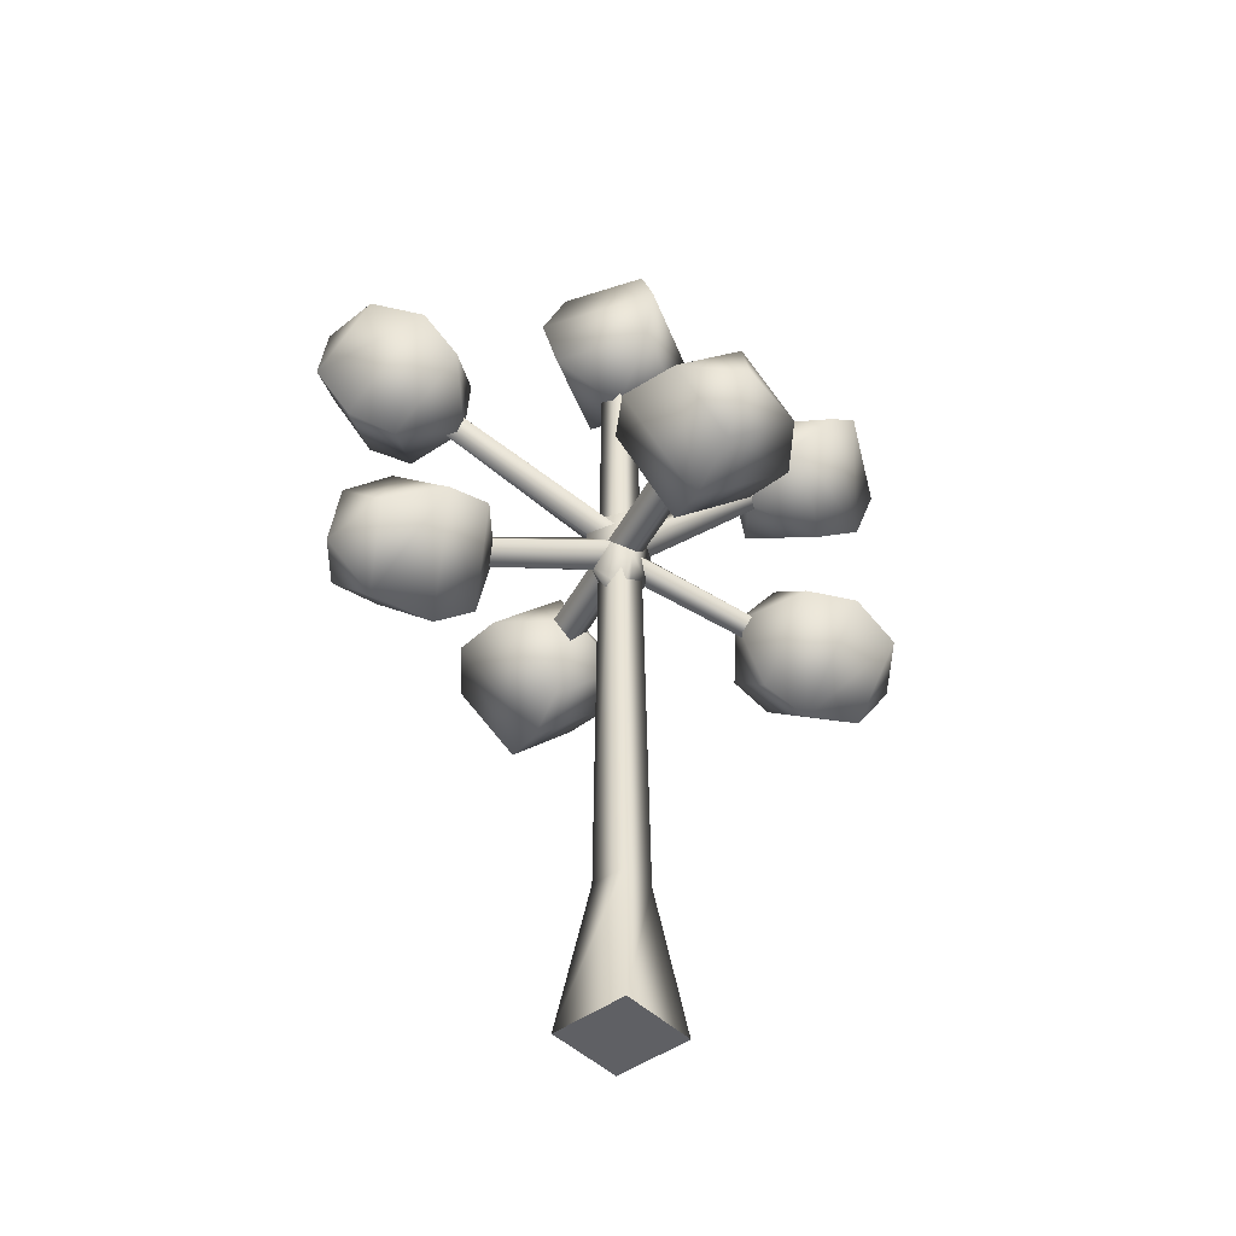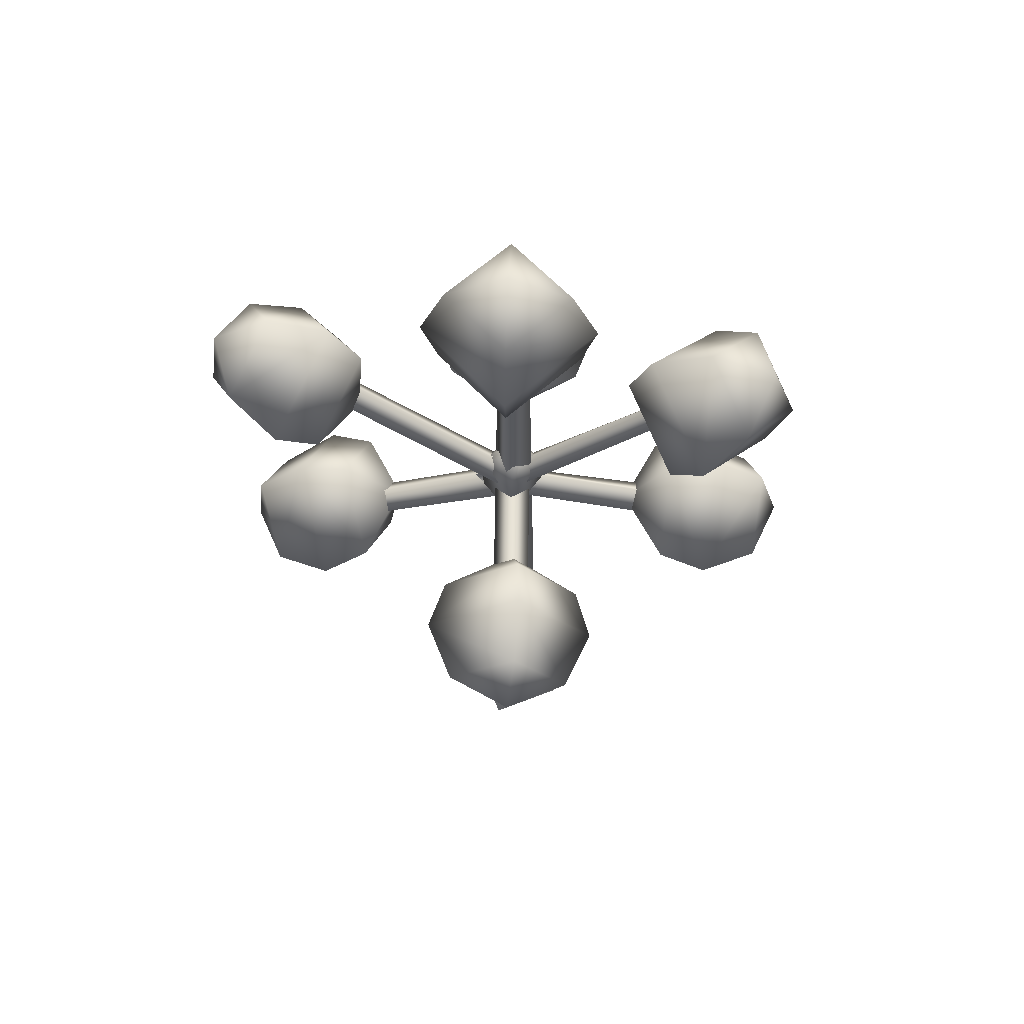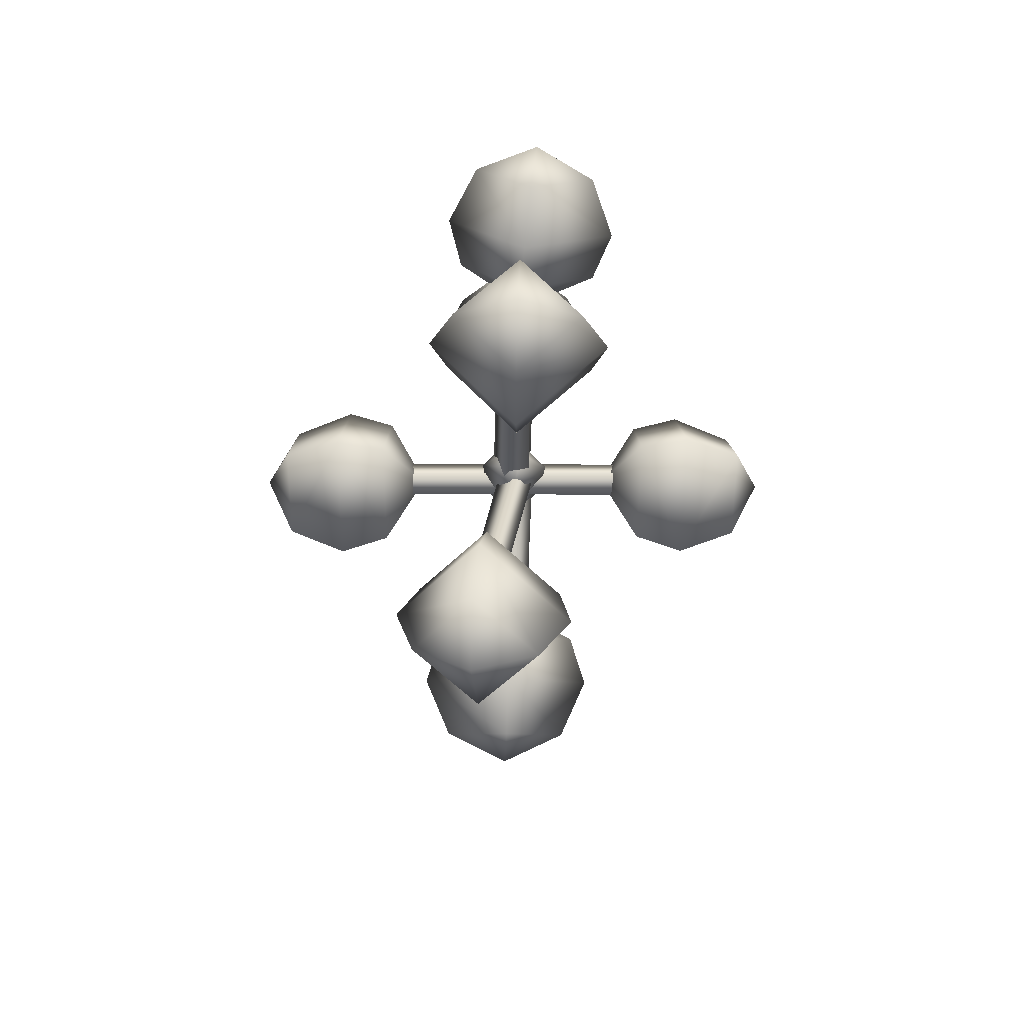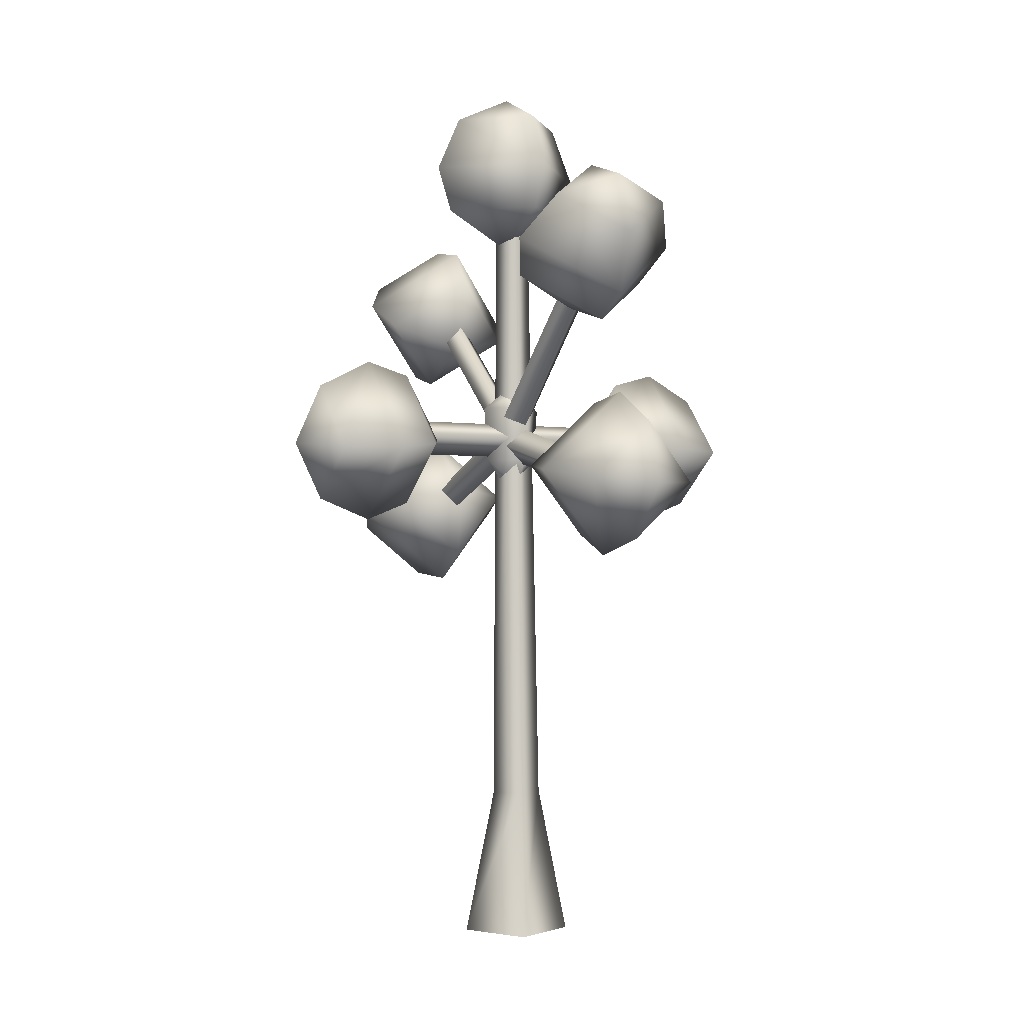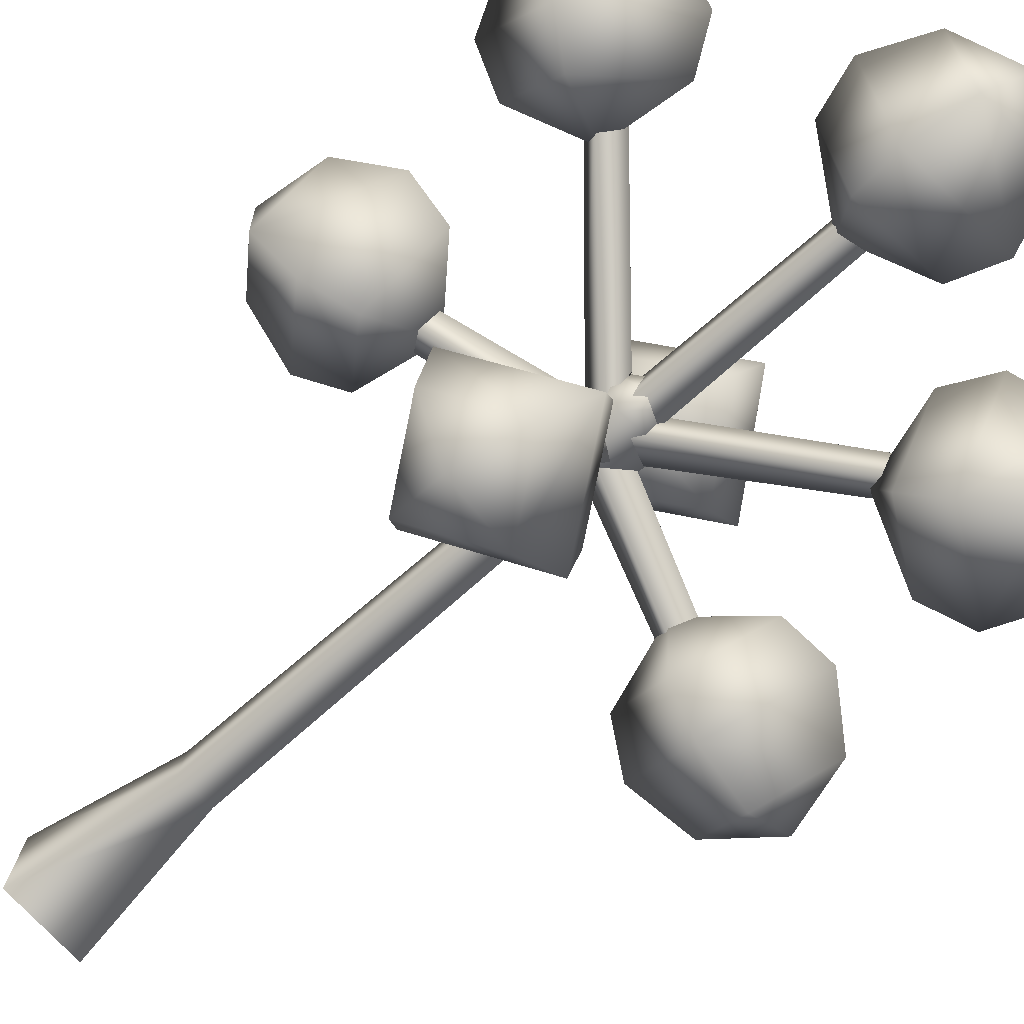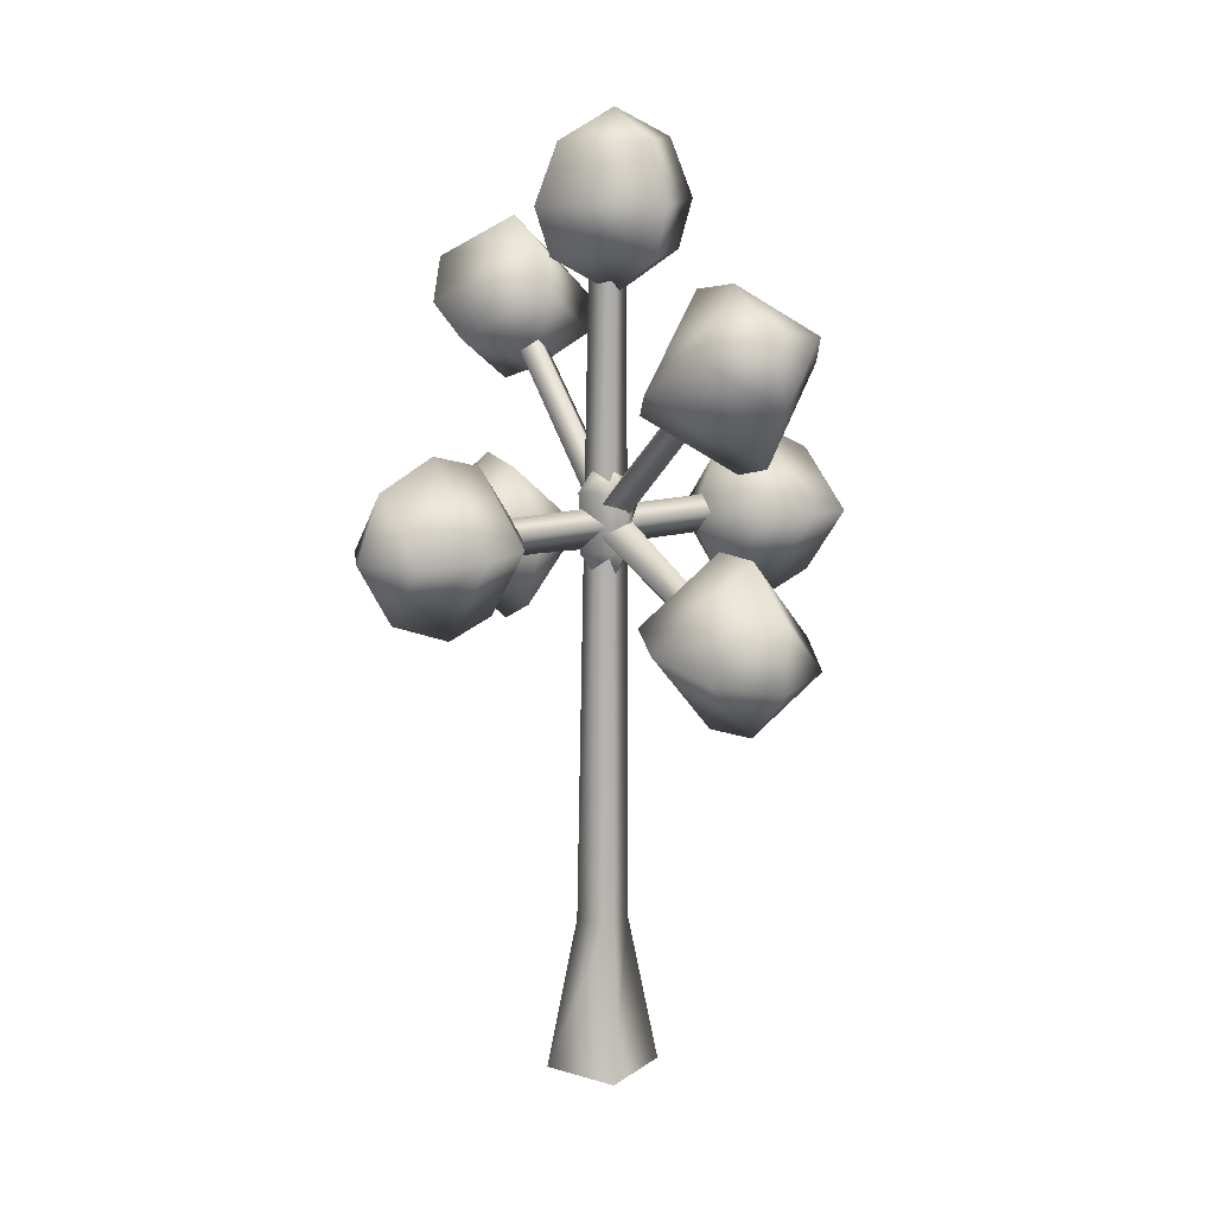
<metadata>
{"format":"obj","ext":"obj","renderer":"f3d","projection":"perspective","resolution":1024,"background":"white","views":[{"elev":-44.7,"azim":123.5,"up":"+Y"},{"elev":61.9,"azim":150.7,"up":"+Y"},{"elev":64.9,"azim":60.0,"up":"+Y"},{"elev":-1.7,"azim":-150.8,"up":"+Y"},{"elev":-62.4,"azim":133.0,"up":"+Z"},{"elev":13.4,"azim":26.2,"up":"+Y"}]}
</metadata>
<code>
o model_1172
v -0.1058 0.6071 0.2036
v -0.2105 0.7148 0.1479
v -0.1611 0.719 0.1056
v -0.07566 0.6313 0.1511
v -0.01638 0.7255 0.2641
v -0.002758 0.7277 0.2004
v -0.1713 0.7141 0.3032
v -0.2205 0.7124 0.2292
v -0.1463 0.6362 0.2686
v -0.08304 0.72 0.3115
v -0.08816 0.8155 0.155
v -0.0564 0.726 0.1102
v -0.1611 0.719 0.1056
v -0.002758 0.7277 0.2004
v -0.2105 0.7148 0.1479
v -0.1211 0.8331 0.2084
v -0.01638 0.7255 0.2641
v -0.1572 0.7962 0.272
v -0.2205 0.7124 0.2292
v -0.08304 0.72 0.3115
v -0.1713 0.7141 0.3032
v -0.0564 0.726 0.1102
v -0.01666 0.7689 0.03336
v -0.03377 0.7702 -0.02591
v -0.02819 0.6946 -0.02311
v -0.01512 0.6913 0.03207
v 0.04633 0.7698 0.02395
v 0.04107 0.6942 0.02001
v 0.028 0.695 -0.03618
v 0.01399 0.6586 -0.01382
v -0.005499 0.6584 -0.009287
v -0.02819 0.6946 -0.02311
v 0.04107 0.6942 0.02001
v 0.01852 0.6583 0.005667
v -0.03377 0.7702 -0.02591
v 0.03121 0.7707 -0.04102
v 0.04633 0.7698 0.02395
v -0.01152 0.7978 -0.007082
v 0.01264 0.798 -0.0127
v 0.01826 0.7977 0.01146
v -0.005499 0.6584 -0.009287
v -0.0009654 0.6556 0.009182
v 0.01852 0.6583 0.005667
v -0.005896 0.795 0.01606
v -0.01152 0.7978 -0.007082
v 0.01826 0.7977 0.01146
v 0.1875 0.9349 0.276
v 0.1959 1.04 0.1558
v 0.1657 0.9895 0.1286
v 0.1588 0.9034 0.2267
v 0.3079 0.8515 0.2112
v 0.257 0.8354 0.1739
v 0.3264 1.007 0.2427
v 0.2616 1.054 0.2029
v 0.2556 0.9789 0.2881
v 0.3409 0.9198 0.2422
v 0.2639 0.9214 0.07582
v 0.1785 0.8853 0.1253
v 0.1657 0.9895 0.1286
v 0.257 0.8354 0.1739
v 0.1959 1.04 0.1558
v 0.3163 0.9569 0.091
v 0.3079 0.8515 0.2112
v 0.3468 0.9945 0.1571
v 0.2616 1.054 0.2029
v 0.3409 0.9198 0.2422
v 0.3264 1.007 0.2427
v 0.1785 0.8853 0.1253
v -0.276 0.9825 -0.06304
v -0.2751 0.9047 -0.2031
v -0.2288 0.8741 -0.1689
v -0.2295 0.9376 -0.0547
v -0.1425 1.06 -0.1053
v -0.1206 1.001 -0.08918
v -0.2713 1.065 -0.2004
v -0.2971 0.9819 -0.2194
v -0.2977 1.037 -0.1203
v -0.2032 1.092 -0.1502
v -0.1199 0.9375 -0.2034
v -0.1472 0.9012 -0.1086
v -0.2288 0.8741 -0.1689
v -0.1206 1.001 -0.08918
v -0.2751 0.9047 -0.2031
v -0.1416 0.9823 -0.2453
v -0.1425 1.06 -0.1053
v -0.2025 1.037 -0.2494
v -0.2971 0.9819 -0.2194
v -0.2032 1.092 -0.1502
v -0.2713 1.065 -0.2004
v -0.1472 0.9012 -0.1086
v -0.04539 1.122 0.09042
v -0.08169 1.123 -0.06557
v -0.06375 1.062 -0.05523
v -0.03415 1.06 0.07198
v 0.1106 1.123 0.05414
v 0.09306 1.061 0.04239
v 0.01411 1.236 -0.00443
v -0.05383 1.198 -0.04732
v -0.02813 1.197 0.06313
v 0.08233 1.198 0.03743
v 0.06347 1.062 -0.08482
v 0.01479 1.011 -0.006905
v -0.06375 1.062 -0.05523
v 0.09306 1.061 0.04239
v -0.08169 1.123 -0.06557
v 0.07432 1.124 -0.1019
v 0.1106 1.123 0.05414
v 0.05663 1.199 -0.07302
v -0.05383 1.198 -0.04732
v 0.08233 1.198 0.03743
v 0.01411 1.236 -0.00443
v 0.01479 1.011 -0.006905
v 0.1193 0.829 -0.2201
v 0.03074 0.7033 -0.2647
v 0.01695 0.7093 -0.2013
v 0.08918 0.8119 -0.1649
v 0.2245 0.7303 -0.1505
v 0.1749 0.7314 -0.1082
v 0.1857 0.7103 -0.3046
v 0.09746 0.7028 -0.3122
v 0.1602 0.7919 -0.2807
v 0.2346 0.722 -0.2313
v 0.1027 0.6288 -0.1445
v 0.07037 0.7233 -0.112
v 0.01695 0.7093 -0.2013
v 0.1749 0.7314 -0.1082
v 0.03074 0.7033 -0.2647
v 0.1359 0.6045 -0.195
v 0.2245 0.7303 -0.1505
v 0.1719 0.6329 -0.2629
v 0.09746 0.7028 -0.3122
v 0.2346 0.722 -0.2313
v 0.1857 0.7103 -0.3046
v 0.07037 0.7233 -0.112
v -0.2844 0.6607 -0.04332
v -0.2138 0.5517 -0.1371
v -0.1634 0.5812 -0.1082
v -0.221 0.6701 -0.03172
v -0.245 0.7758 -0.1475
v -0.1889 0.764 -0.1167
v -0.3272 0.6476 -0.1971
v -0.283 0.5737 -0.175
v -0.333 0.6509 -0.1086
v -0.3052 0.7324 -0.1823
v -0.1313 0.6751 -0.1932
v -0.1331 0.6797 -0.08823
v -0.1634 0.5812 -0.1082
v -0.1889 0.764 -0.1167
v -0.2138 0.5517 -0.1371
v -0.1745 0.6668 -0.2413
v -0.245 0.7758 -0.1475
v -0.2552 0.6552 -0.2487
v -0.283 0.5737 -0.175
v -0.3052 0.7324 -0.1823
v -0.3272 0.6476 -0.1971
v -0.1331 0.6797 -0.08823
v 0.1815 0.6304 0.2418
v 0.2705 0.734 0.1582
v 0.2141 0.7333 0.1256
v 0.1415 0.6488 0.1938
v 0.2058 0.5188 0.1295
v 0.1613 0.5579 0.1022
v 0.3307 0.5912 0.1988
v 0.3224 0.6793 0.1903
v 0.2594 0.606 0.2495
v 0.2766 0.527 0.17
v 0.2339 0.6423 0.03399
v 0.1469 0.6611 0.08977
v 0.2141 0.7333 0.1256
v 0.1613 0.5579 0.1022
v 0.2705 0.734 0.1582
v 0.2948 0.6224 0.04585
v 0.2058 0.5188 0.1295
v 0.3396 0.6003 0.1108
v 0.3224 0.6793 0.1903
v 0.2766 0.527 0.17
v 0.3307 0.5912 0.1988
v 0.1469 0.6611 0.08977
v 0.01993 0.2029 0.02588
v -0.02724 0.2036 0.01963
v -0.0588 0 0.04512
v 0.04512 0 0.0588
v -0.02103 0.2031 -0.02753
v -0.04512 0 -0.0588
v 0.02614 0.2024 -0.02127
v 0.01993 0.2029 0.02588
v 0.04512 0 0.0588
v 0.0588 0 -0.04512
v 0.02555 1.041 -0.01587
v 0.02014 1.041 0.01724
v -0.02103 0.2031 -0.02753
v -0.04512 0 -0.0588
v -0.008174 1.041 -0.0203
v 0.02555 1.041 -0.01587
v 0.02014 1.041 0.01724
v -0.01229 1.041 0.01291
v -0.01229 1.041 0.01291
v -0.008174 1.041 -0.0203
v 0.04512 0 0.0588
v -0.0588 0 0.04512
v -0.04512 0 -0.0588
v 0.0588 0 -0.04512
v -0.01456 0.7511 0.008873
v -0.1729 0.9313 -0.09839
v -0.1723 0.9171 -0.1223
v -0.02804 0.743 -0.02411
v -0.151 0.9491 -0.1064
v -0.01456 0.7511 0.008873
v -0.006897 0.7851 -0.01364
v 0.008161 0.751 -0.02952
v -0.02804 0.743 -0.02411
v -0.1723 0.9171 -0.1223
v -0.1491 0.9324 -0.1303
v -0.151 0.9491 -0.1064
v -0.006897 0.7851 -0.01364
v 0.008161 0.751 -0.02952
v 0.1723 0.6252 0.1002
v 0.1671 0.6493 0.1227
v 0.01314 0.7157 0.03105
v 0.0381 0.6871 0.01642
v 0.05274 0.7363 0.02325
v 0.1867 0.6683 0.107
v -0.1873 0.6899 -0.1195
v -0.1954 0.6746 -0.09897
v -0.01531 0.7218 0.006195
v -0.02725 0.7389 -0.02341
v -0.0135 0.6902 -0.0146
v -0.01531 0.7218 0.006195
v -0.1794 0.6461 -0.1135
v 0.03333 0.7899 0.01007
v 0.01214 0.7542 0.02714
v 0.1859 0.914 0.1683
v 0.1932 0.9359 0.146
v 0.2085 0.8956 0.1602
v 0.04777 0.7462 0.02009
v 0.1905 0.6485 0.08309
v 0.1723 0.6252 0.1002
v 0.0381 0.6871 0.01642
v 0.04139 0.7195 -0.01299
v -0.1719 0.6645 -0.1346
v -0.1873 0.6899 -0.1195
v -0.02725 0.7389 -0.02341
v 0.004384 0.7165 -0.02817
v 0.05274 0.7363 0.02325
v 0.1867 0.6683 0.107
v 0.004384 0.7165 -0.02817
v -0.0135 0.6902 -0.0146
v -0.1794 0.6461 -0.1135
v 0.2138 0.9137 0.1354
v 0.2085 0.8956 0.1602
v 0.04777 0.7462 0.02009
v 0.03696 0.7541 -0.0148
v 0.03333 0.7899 0.01007
v 0.1932 0.9359 0.146
v -0.05276 0.7288 0.1503
v -0.07379 0.7 0.1394
v 0.09078 0.7 -0.1457
v 0.112 0.7277 -0.1351
v 0.112 0.7277 -0.1351
v 0.09153 0.7483 -0.147
v -0.07296 0.7483 0.1379
v -0.05276 0.7288 0.1503
v -0.09486 0.7288 0.1266
v 0.09153 0.7483 -0.147
v 0.06945 0.7277 -0.158
v -0.09486 0.7288 0.1266
v 0.06945 0.7277 -0.158
v 0.09078 0.7 -0.1457
g surface_000
f 9 5 10
f 9 1 5
f 5 1 4
f 5 4 6
f 4 22 6
f 3 22 4
f 7 9 10
f 7 8 9
f 8 1 9
f 8 2 1
f 1 2 3
f 1 3 4
f 21 20 18
f 20 16 18
f 18 16 15
f 18 15 19
f 21 18 19
f 20 17 16
f 16 17 14
f 16 14 11
f 15 16 11
f 15 11 13
f 11 12 13
f 14 12 11
f 44 45 24
f 44 24 23
f 46 44 23
f 46 23 27
f 27 23 26
f 27 26 28
f 26 43 28
f 26 42 43
f 23 24 25
f 23 25 26
f 25 42 26
f 25 41 42
f 39 40 37
f 39 37 36
f 38 39 36
f 38 36 35
f 35 36 29
f 35 29 32
f 29 31 32
f 29 30 31
f 36 37 33
f 36 33 29
f 33 30 29
f 33 34 30
f 55 51 56
f 55 47 51
f 51 47 50
f 51 50 52
f 50 68 52
f 49 68 50
f 53 55 56
f 53 54 55
f 54 47 55
f 54 48 47
f 47 48 49
f 47 49 50
f 67 66 64
f 66 62 64
f 64 62 61
f 64 61 65
f 67 64 65
f 66 63 62
f 62 63 60
f 62 60 57
f 61 62 57
f 61 57 59
f 57 58 59
f 60 58 57
f 77 73 78
f 77 69 73
f 73 69 72
f 73 72 74
f 72 90 74
f 71 90 72
f 75 77 78
f 75 76 77
f 76 69 77
f 76 70 69
f 69 70 71
f 69 71 72
f 89 88 86
f 88 84 86
f 86 84 83
f 86 83 87
f 89 86 87
f 88 85 84
f 84 85 82
f 84 82 79
f 83 84 79
f 83 79 81
f 79 80 81
f 82 80 79
f 99 95 100
f 99 91 95
f 95 91 94
f 95 94 96
f 94 112 96
f 93 112 94
f 97 99 100
f 97 98 99
f 98 91 99
f 98 92 91
f 91 92 93
f 91 93 94
f 111 110 108
f 110 106 108
f 108 106 105
f 108 105 109
f 111 108 109
f 110 107 106
f 106 107 104
f 106 104 101
f 105 106 101
f 105 101 103
f 101 102 103
f 104 102 101
f 121 117 122
f 121 113 117
f 117 113 116
f 117 116 118
f 116 134 118
f 115 134 116
f 119 121 122
f 119 120 121
f 120 113 121
f 120 114 113
f 113 114 115
f 113 115 116
f 133 132 130
f 132 128 130
f 130 128 127
f 130 127 131
f 133 130 131
f 132 129 128
f 128 129 126
f 128 126 123
f 127 128 123
f 127 123 125
f 123 124 125
f 126 124 123
f 143 139 144
f 143 135 139
f 139 135 138
f 139 138 140
f 138 156 140
f 137 156 138
f 141 143 144
f 141 142 143
f 142 135 143
f 142 136 135
f 135 136 137
f 135 137 138
f 155 154 152
f 154 150 152
f 152 150 149
f 152 149 153
f 155 152 153
f 154 151 150
f 150 151 148
f 150 148 145
f 149 150 145
f 149 145 147
f 145 146 147
f 148 146 145
f 165 161 166
f 165 157 161
f 161 157 160
f 161 160 162
f 160 178 162
f 159 178 160
f 163 165 166
f 163 164 165
f 164 157 165
f 164 158 157
f 157 158 159
f 157 159 160
f 177 176 174
f 176 172 174
f 174 172 171
f 174 171 175
f 177 174 175
f 176 173 172
f 172 173 170
f 172 170 167
f 171 172 167
f 171 167 169
f 167 168 169
f 170 168 167
f 199 201 202
f 199 200 201
f 197 198 183
f 197 183 180
f 180 183 184
f 180 184 181
f 179 180 181
f 195 180 179
f 195 196 180
f 179 181 182
f 193 194 185
f 193 185 191
f 191 185 188
f 191 188 192
f 185 187 188
f 185 186 187
f 189 186 185
f 189 190 186
f 213 215 216
f 213 214 215
f 210 212 213
f 210 211 212
f 207 208 209
f 207 204 208
f 203 205 206
f 203 204 205
f 252 253 254
f 252 254 249
f 249 251 252
f 249 250 251
f 246 248 240
f 246 247 248
f 239 244 245
f 239 245 236
f 236 238 239
f 236 237 238
f 240 242 243
f 240 241 242
f 234 231 235
f 234 232 231
f 230 231 232
f 230 232 233
f 227 224 229
f 227 228 224
f 223 225 226
f 223 224 225
f 221 218 222
f 221 219 218
f 217 218 219
f 217 219 220
f 256 267 268
f 256 266 267
f 263 264 265
f 263 261 264
f 259 261 262
f 259 260 261
f 255 257 258
f 255 256 257

</code>
